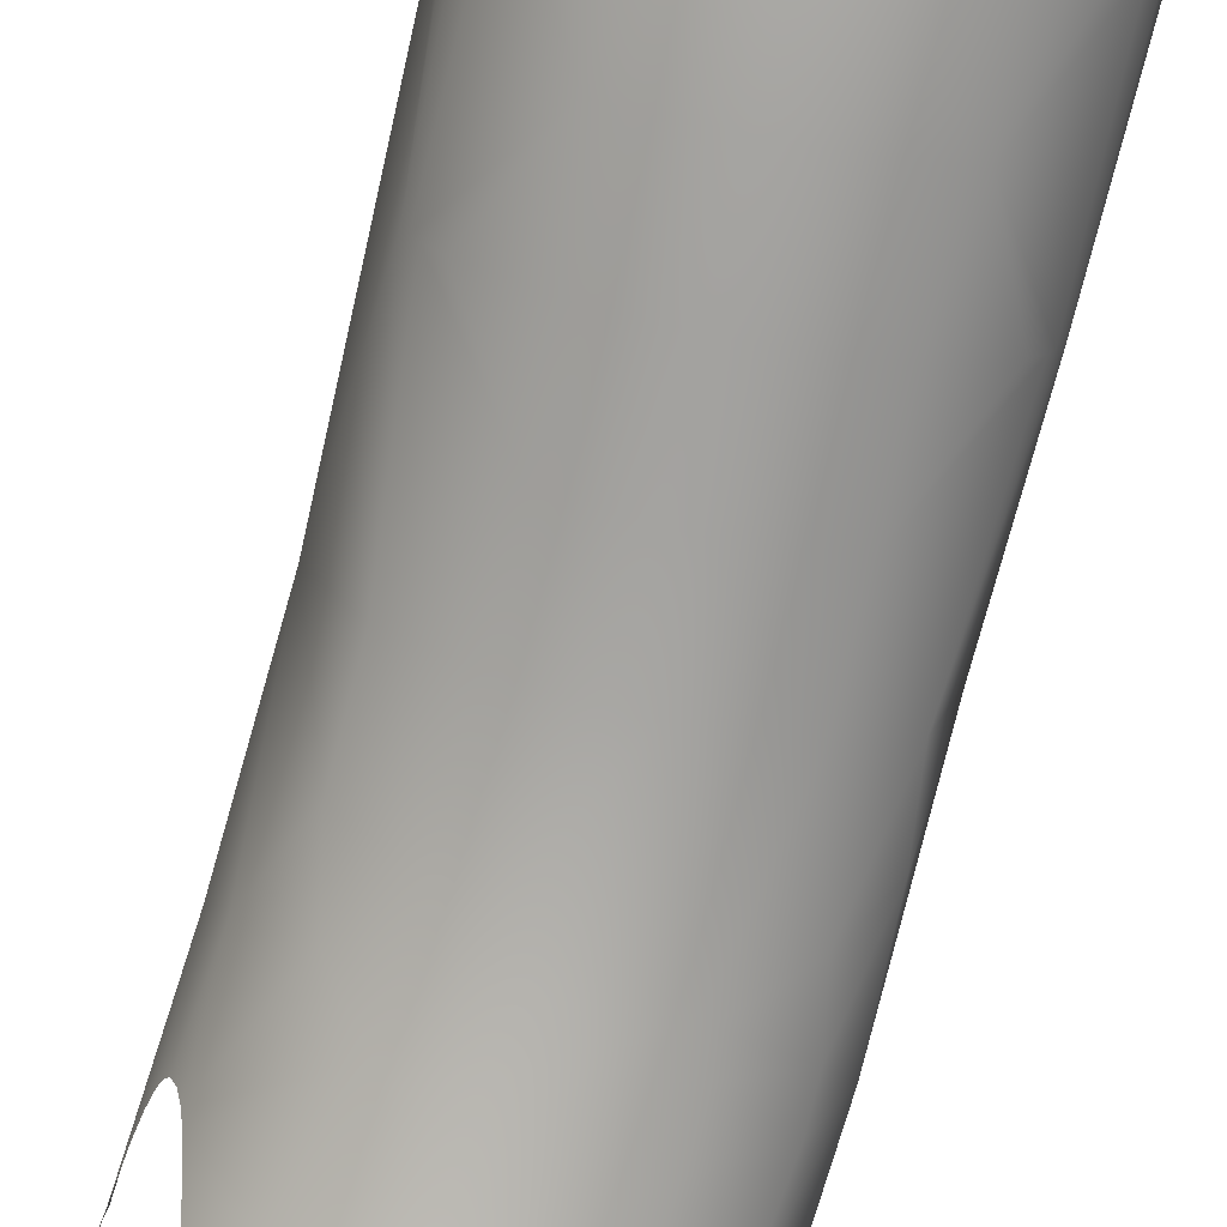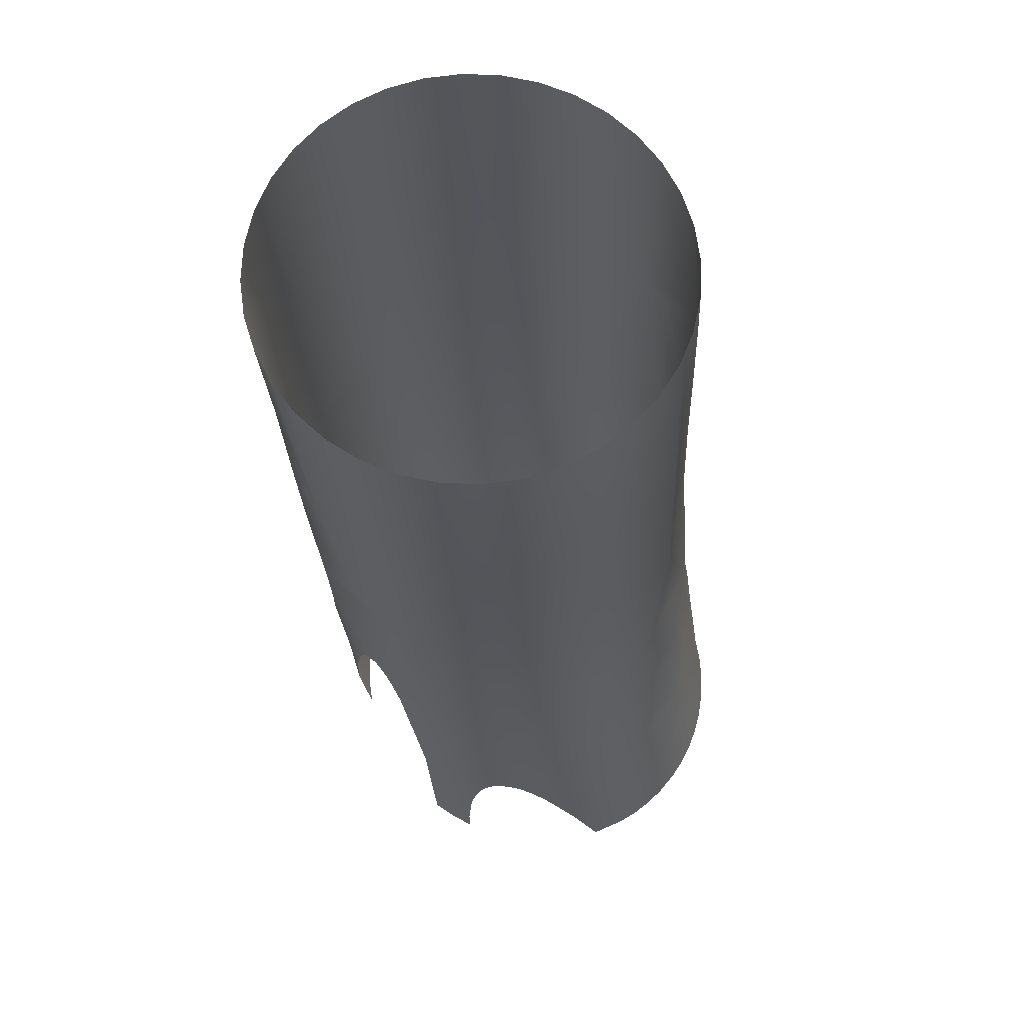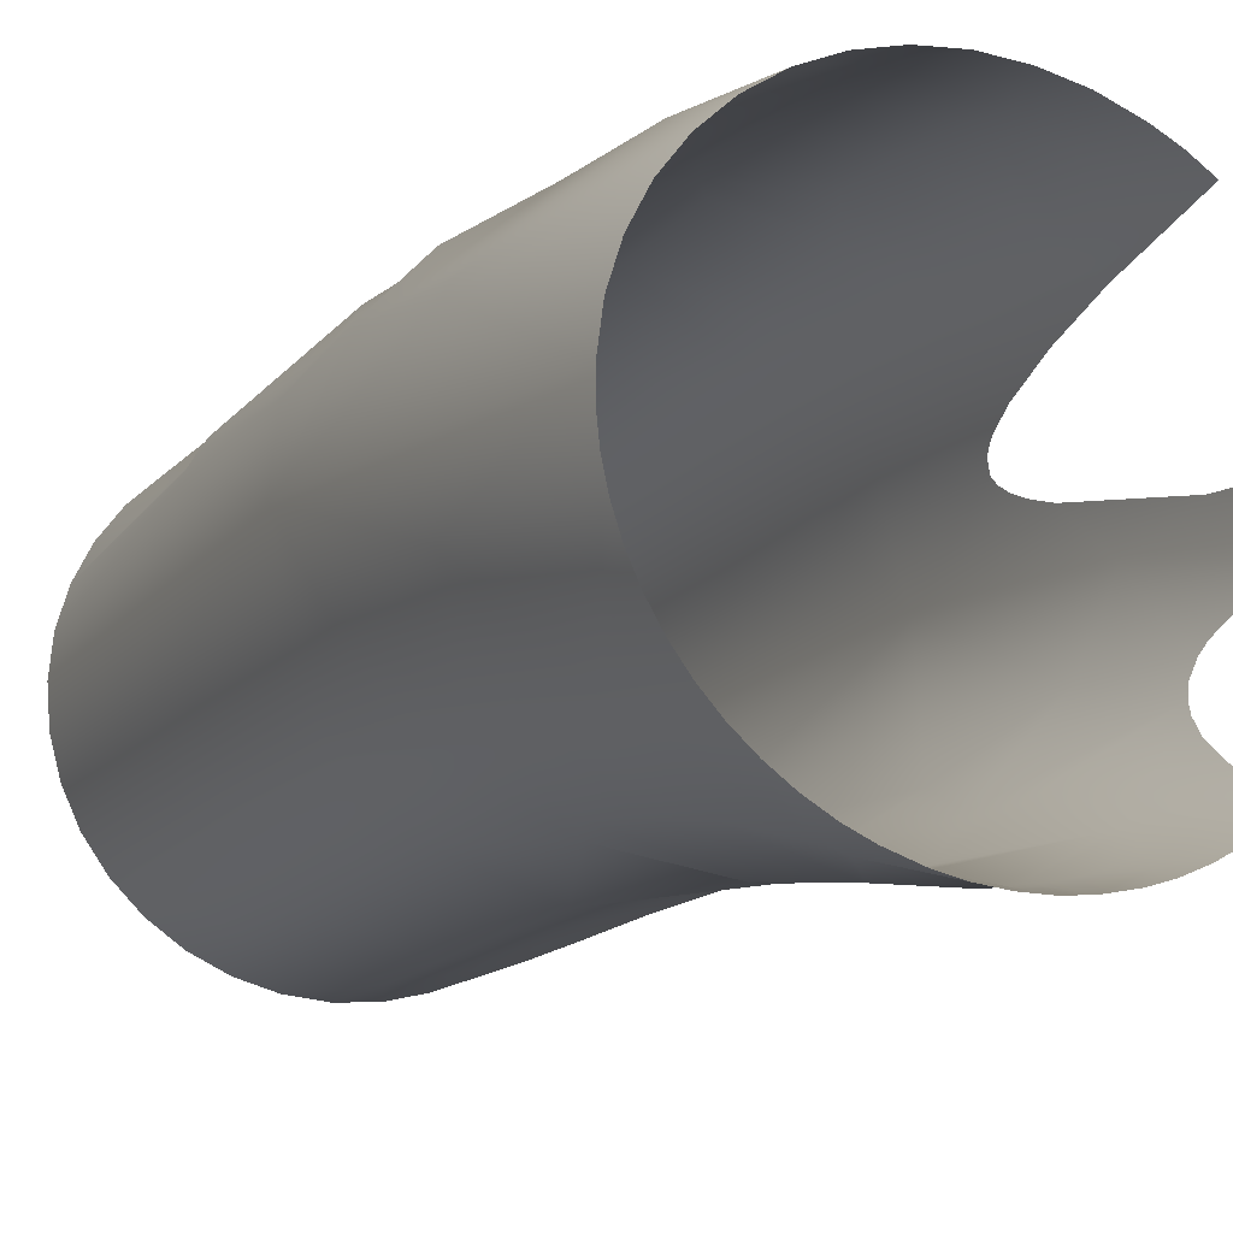
<metadata>
{"format":"obj","ext":"obj","renderer":"f3d","projection":"perspective","resolution":1024,"background":"white","views":[{"elev":-68.9,"azim":-10.5,"up":"+Y"},{"elev":68.8,"azim":-62.7,"up":"+Z"},{"elev":-18.1,"azim":158.8,"up":"+Y"}]}
</metadata>
<code>
v 0.004041 -0.02441 -0.0445
v 0.004004 -0.02483 -0.0445
v 0.004004 -0.02483 -0.0445
v 0.003893 -0.02525 -0.0445
v 0.003713 -0.02563 -0.0445
v 0.003468 -0.02598 -0.0445
v 0.003166 -0.02629 -0.0445
v 0.002816 -0.02653 -0.0445
v 0.002429 -0.02671 -0.0445
v 0.002016 -0.02682 -0.0445
v 0.001591 -0.02686 -0.0445
v 0.001166 -0.02682 -0.0445
v 0.000753 -0.02671 -0.0445
v 0.000753 -0.02671 -0.0445
v 0.000366 -0.02653 -0.0445
v 1.6e-05 -0.02629 -0.0445
v -0.000286 -0.02598 -0.0445
v -0.000531 -0.02563 -0.0445
v -0.000531 -0.02563 -0.0445
v -0.000711 -0.02525 -0.0445
v -0.000822 -0.02483 -0.0445
v -0.000822 -0.02483 -0.0445
v -0.000859 -0.02441 -0.0445
v -0.001091 -0.0249 -0.04986
v -0.001091 -0.0249 -0.04986
v -0.001359 -0.02529 -0.05245
v -0.001683 -0.02588 -0.0547
v -0.001584 -0.02589 -0.05412
v -0.001525 -0.02593 -0.05383
v -0.001473 -0.026 -0.05363
v -0.001443 -0.02604 -0.05353
v -0.001443 -0.02604 -0.05353
v -0.001403 -0.02612 -0.05344
v -0.001367 -0.0262 -0.05338
v -0.001367 -0.0262 -0.05338
v -0.001304 -0.02636 -0.05336
v -0.001252 -0.02651 -0.05343
v -0.001211 -0.02664 -0.05353
v -0.001153 -0.02686 -0.05376
v -0.001055 -0.02727 -0.05436
v -0.00098 -0.02762 -0.055
v -0.00066 -0.02788 -0.055
v -0.000441 -0.02801 -0.055
v -0.000211 -0.02812 -0.055
v -0.000211 -0.02812 -0.055
v 1e-05 -0.02819 -0.055
v 0.000312 -0.02826 -0.055
v 0.000566 -0.02829 -0.055
v 0.000828 -0.02829 -0.055
v 0.001088 -0.02826 -0.055
v 0.001337 -0.02821 -0.055
v 0.001652 -0.0281 -0.055
v 0.001883 -0.02799 -0.055
v 0.001883 -0.02799 -0.055
v 0.002122 -0.02785 -0.055
v 0.002122 -0.02785 -0.055
v 0.002347 -0.02768 -0.055
v 0.002347 -0.02768 -0.055
v 0.002552 -0.02749 -0.055
v 0.002736 -0.02728 -0.055
v 0.002736 -0.02728 -0.055
v 0.002898 -0.02705 -0.055
v 0.003036 -0.02681 -0.055
v 0.003148 -0.02655 -0.055
v 0.003232 -0.02628 -0.055
v 0.003232 -0.02628 -0.055
v 0.003289 -0.02601 -0.055
v 0.003315 -0.02575 -0.055
v 0.003316 -0.02549 -0.055
v 0.003785 -0.0247 -0.05
v 0.003785 -0.0247 -0.05
v 0.003818 -0.0253 -0.04718
v 0.003818 -0.0253 -0.04718
v 0.003765 -0.02546 -0.04717
v 0.003703 -0.02561 -0.04716
v 0.003493 -0.02585 -0.05272
v -0.00071 -0.02569 -0.04713
v -0.000777 -0.02554 -0.04714
v -0.000777 -0.02554 -0.04714
v 0.000384 -0.02803 -0.05415
v 0.000592 -0.02801 -0.05397
v 0.000434 -0.02799 -0.05399
v 0.000285 -0.02797 -0.05402
v 0.000285 -0.02797 -0.05402
v 0.000239 -0.028 -0.05417
v 0.000102 -0.02797 -0.0542
v 0.000102 -0.02797 -0.0542
v -1.8e-05 -0.02794 -0.05422
v -0.000264 -0.02797 -0.05461
v -0.000264 -0.02797 -0.05461
v -0.000168 -0.02789 -0.05425
v -0.000277 -0.02785 -0.05427
v -0.000386 -0.0278 -0.05429
v -0.000386 -0.0278 -0.05429
v -0.000375 -0.02792 -0.05462
v 0.002867 -0.02657 -0.04577
v 0.002867 -0.02657 -0.04577
v 0.003631 -0.02576 -0.04715
v 0.003631 -0.02576 -0.04715
v 0.003549 -0.0259 -0.04714
v 0.003549 -0.0259 -0.04714
v 0.003456 -0.02604 -0.04712
v 0.002696 -0.02668 -0.04576
v 0.000393 -0.0267 -0.0458
v 0.00022 -0.0266 -0.0458
v 0.00022 -0.0266 -0.0458
v 0.00022 -0.0266 -0.0458
v -0.000633 -0.02584 -0.04713
v -0.000633 -0.02584 -0.04713
v -0.000633 -0.02584 -0.04713
v -0.000546 -0.02598 -0.04712
v -0.000448 -0.02611 -0.04712
v -0.000448 -0.02611 -0.04712
v 0.002632 -0.02681 -0.04843
v 0.002632 -0.02681 -0.04843
v 0.00336 -0.02618 -0.04985
v 0.00336 -0.02618 -0.04985
v 0.003467 -0.02601 -0.05094
v 0.003467 -0.02601 -0.05094
v 0.003478 -0.02598 -0.05098
v 0.003478 -0.02598 -0.05098
v 0.000343 -0.02688 -0.04835
v 0.000343 -0.02688 -0.04835
v 0.003088 -0.02664 -0.05223
v -0.000533 -0.02633 -0.04966
v -0.000629 -0.0265 -0.05094
v -5e-06 -0.02738 -0.05235
v -5e-06 -0.02738 -0.05235
v -5e-06 -0.02738 -0.05235
v -5e-06 -0.02738 -0.05235
v -0.000487 -0.0269 -0.05183
v -0.000487 -0.0269 -0.05183
v 0.000145 -0.02748 -0.05246
v 0.000145 -0.02748 -0.05246
v 8e-05 -0.02744 -0.0524
v 8e-05 -0.02744 -0.0524
v 0.001837 -0.02791 -0.05444
v 0.001837 -0.02791 -0.05444
v 0.001692 -0.02797 -0.05444
v 0.001547 -0.02803 -0.05445
v 0.001547 -0.02803 -0.05445
v 0.001547 -0.02803 -0.05445
v 0.001547 -0.02803 -0.05445
v -0.000532 -0.02749 -0.05368
v -0.000532 -0.02749 -0.05368
v -0.000591 -0.02745 -0.0537
v -0.000591 -0.02745 -0.0537
v -0.000591 -0.02745 -0.0537
v -0.000645 -0.02741 -0.05372
v -0.000645 -0.02741 -0.05372
v -0.000579 -0.02751 -0.05384
v -0.000579 -0.02751 -0.05384
v 0.001546 -0.02697 -0.04577
v 0.001546 -0.02697 -0.04577
v 0.001546 -0.02697 -0.04577
v 0.00152 -0.02706 -0.04707
v 0.00152 -0.02706 -0.04707
v 0.00152 -0.02706 -0.04707
v 0.002663 -0.02675 -0.04709
v 0.002663 -0.02675 -0.04709
v 0.000368 -0.02679 -0.04708
v 0.001497 -0.02713 -0.04836
v 0.001497 -0.02713 -0.04836
v 0.001497 -0.02713 -0.04836
v 0.001458 -0.02723 -0.04964
v 0.001458 -0.02723 -0.04964
v 0.00259 -0.0269 -0.04974
v 0.00259 -0.0269 -0.04974
v 0.002134 -0.02731 -0.05165
v 0.002134 -0.02731 -0.05165
v 0.002134 -0.02731 -0.05165
v 0.002953 -0.02672 -0.05131
v 0.002201 -0.02729 -0.05173
v 0.002201 -0.02729 -0.05173
v 0.0003 -0.02698 -0.04961
v 0.0003 -0.02698 -0.04961
v 0.000264 -0.02706 -0.05025
v 0.000564 -0.02733 -0.0512
v 0.00114 -0.02757 -0.05203
v 0.00114 -0.02757 -0.05203
v 0.001102 -0.02757 -0.05199
v 0.001102 -0.02757 -0.05199
v 0.001178 -0.02758 -0.05207
v 0.001178 -0.02758 -0.05207
v 0.001178 -0.02758 -0.05207
v 0.001178 -0.02758 -0.05207
v 0.000719 -0.02746 -0.05166
v 0.000719 -0.02746 -0.05166
v 0.001052 -0.02756 -0.05197
v 0.001052 -0.02756 -0.05197
v 0.000983 -0.02788 -0.0534
v 0.000983 -0.02788 -0.0534
v 0.000983 -0.02788 -0.0534
v -0.001143 -0.02605 -0.05212
v -0.001143 -0.02605 -0.05212
v 0.002287 -0.0273 -0.05213
v 0.002196 -0.02745 -0.05282
v 0.002196 -0.02745 -0.05282
v 0.003065 -0.02671 -0.05279
v 0.00285 -0.02706 -0.05391
v 0.00285 -0.02706 -0.05391
v 0.002057 -0.02766 -0.05363
v 0.002057 -0.02766 -0.05363
v 0.002057 -0.02766 -0.05363
v -0.000859 -0.02441 -0.0445
v -0.001091 -0.0249 -0.04986
v -0.001091 -0.0249 -0.04986
v -0.001359 -0.02529 -0.05245
v -0.001683 -0.02588 -0.0547
v -0.000822 -0.02398 -0.0445
v -0.000711 -0.02357 -0.0445
v -0.000531 -0.02318 -0.0445
v -0.000286 -0.02283 -0.0445
v -0.000286 -0.02283 -0.0445
v 1.6e-05 -0.02253 -0.0445
v 0.000366 -0.02229 -0.0445
v 0.000753 -0.02211 -0.0445
v 0.000753 -0.02211 -0.0445
v 0.001166 -0.022 -0.0445
v 0.001591 -0.02196 -0.0445
v 0.002016 -0.022 -0.0445
v 0.002429 -0.02211 -0.0445
v 0.002429 -0.02211 -0.0445
v 0.002816 -0.02229 -0.0445
v 0.003166 -0.02253 -0.0445
v 0.003468 -0.02283 -0.0445
v 0.003713 -0.02318 -0.0445
v 0.003893 -0.02357 -0.0445
v 0.003893 -0.02357 -0.0445
v 0.003893 -0.02357 -0.0445
v 0.004004 -0.02398 -0.0445
v 0.004041 -0.02441 -0.0445
v 0.003785 -0.0247 -0.05
v 0.003785 -0.0247 -0.05
v 0.003316 -0.02549 -0.055
v 0.003264 -0.02508 -0.055
v 0.003146 -0.02469 -0.055
v 0.002966 -0.02432 -0.055
v 0.002966 -0.02432 -0.055
v 0.002727 -0.02399 -0.055
v 0.002727 -0.02399 -0.055
v 0.002435 -0.0237 -0.055
v 0.002098 -0.02346 -0.055
v 0.002098 -0.02346 -0.055
v 0.001726 -0.02329 -0.055
v 0.001726 -0.02329 -0.055
v 0.00133 -0.02318 -0.055
v 0.00133 -0.02318 -0.055
v 0.000921 -0.02314 -0.055
v 0.000921 -0.02314 -0.055
v 0.000511 -0.02317 -0.055
v 0.000111 -0.02326 -0.055
v 0.000111 -0.02326 -0.055
v 0.000111 -0.02326 -0.055
v -0.000269 -0.02342 -0.055
v -0.000269 -0.02342 -0.055
v -0.000507 -0.02355 -0.055
v -0.000728 -0.02371 -0.055
v -0.000728 -0.02371 -0.055
v -0.000871 -0.02371 -0.05333
v -0.000935 -0.02379 -0.05239
v -0.000989 -0.02391 -0.05168
v -0.001022 -0.02401 -0.05137
v -0.001037 -0.02406 -0.05127
v -0.001059 -0.02413 -0.05118
v -0.001096 -0.02425 -0.05115
v -0.001096 -0.02425 -0.05115
v -0.001124 -0.02433 -0.0512
v -0.001124 -0.02433 -0.0512
v -0.001159 -0.02444 -0.05133
v -0.001159 -0.02444 -0.05133
v -0.001197 -0.02454 -0.05153
v -0.001243 -0.02466 -0.05181
v -0.001475 -0.0251 -0.05339
v -0.001475 -0.0251 -0.05339
v -0.001691 -0.02534 -0.055
v -0.001726 -0.02563 -0.055
v -0.00173 -0.02592 -0.055
v -0.000861 -0.02391 -0.04722
v -0.000861 -0.02391 -0.04722
v -0.000809 -0.02375 -0.04723
v -0.000747 -0.0236 -0.04724
v -0.000342 -0.02299 -0.04793
v -0.000342 -0.02299 -0.04793
v -0.000675 -0.02346 -0.04725
v -0.000174 -0.02282 -0.048
v -0.000211 -0.02286 -0.04795
v -0.000211 -0.02286 -0.04795
v -2.7e-05 -0.0227 -0.04801
v -2.7e-05 -0.0227 -0.04801
v 0.003736 -0.02366 -0.04727
v 0.003736 -0.02366 -0.04727
v 0.003736 -0.02366 -0.04727
v 0.003668 -0.02351 -0.04728
v -0.000294 -0.0233 -0.05418
v 0.000147 -0.02303 -0.05376
v 0.000147 -0.02303 -0.05376
v -0.000121 -0.02321 -0.05419
v 6.3e-05 -0.02313 -0.05421
v 0.000259 -0.02307 -0.05424
v 0.00035 -0.02297 -0.0538
v 0.003347 -0.02403 -0.0526
v 0.003347 -0.02403 -0.0526
v 0.003414 -0.02417 -0.05258
v 0.001032 -0.02213 -0.04627
v -0.000925 -0.024 -0.04892
v 0.002927 -0.02249 -0.04588
v 0.002927 -0.02249 -0.04588
v 0.003592 -0.02337 -0.04729
v 0.003505 -0.02323 -0.04729
v -0.000431 -0.02327 -0.05309
v 0.00342 -0.02363 -0.05063
v 0.00342 -0.02363 -0.05063
v 0.003398 -0.02357 -0.05054
v 0.003398 -0.02357 -0.05054
v 0.003406 -0.02359 -0.05056
v 0.003439 -0.0237 -0.05081
v 0.003439 -0.0237 -0.05081
v 0.002265 -0.02274 -0.05156
v 0.002265 -0.02274 -0.05156
v 0.002265 -0.02274 -0.05156
v 0.002265 -0.02274 -0.05156
v 0.002265 -0.02274 -0.05156
v 0.002215 -0.02307 -0.05334
v 0.001268 -0.02303 -0.05445
v 0.001268 -0.02303 -0.05445
v 0.001268 -0.02303 -0.05445
v 0.001268 -0.02303 -0.05445
v -2.3e-05 -0.02265 -0.04677
v -2.3e-05 -0.02265 -0.04677
v 0.000132 -0.02259 -0.04803
v 0.002039 -0.02212 -0.04609
v 0.002039 -0.02212 -0.04609
v 0.002047 -0.02224 -0.04772
v 0.002047 -0.02224 -0.04772
v 0.002047 -0.02224 -0.04772
v 0.001043 -0.02222 -0.04789
v 0.001043 -0.02222 -0.04789
v 0.001043 -0.02222 -0.04789
v 0.001039 -0.02233 -0.04952
v -0.000295 -0.02297 -0.04921
v -0.000608 -0.02334 -0.05002
v 0.002914 -0.02263 -0.04752
v -0.000659 -0.02341 -0.05118
v -0.000659 -0.02341 -0.05118
v 7.1e-05 -0.02279 -0.05119
v 7.1e-05 -0.02279 -0.05119
v -0.000496 -0.02325 -0.05173
v -0.000496 -0.02325 -0.05173
v -0.000496 -0.02325 -0.05173
v 0.0003 -0.02273 -0.05178
v 0.0003 -0.02273 -0.05178
v 0.00036 -0.02272 -0.05189
v 0.00036 -0.02272 -0.05189
v 0.000423 -0.02271 -0.05207
v 0.00018 -0.02275 -0.0514
v 0.000104 -0.02278 -0.05124
v 0.002889 -0.02279 -0.04917
v 0.001018 -0.02248 -0.05111
v 0.001018 -0.02248 -0.05111
v 0.002019 -0.02256 -0.05098
v 0.002019 -0.02256 -0.05098
v 0.001038 -0.02248 -0.05114
v 0.002482 -0.02264 -0.05009
v 0.002482 -0.02264 -0.05009
v 0.001085 -0.02249 -0.05122
v 0.001223 -0.02251 -0.05152
v 0.001223 -0.02251 -0.05152
v 0.002057 -0.02258 -0.05103
v 0.002057 -0.02258 -0.05103
v 0.002141 -0.02263 -0.05119
v 0.001256 -0.02252 -0.05157
v 0.001256 -0.02252 -0.05157
v 0.001328 -0.02255 -0.05176
v 0.001363 -0.02256 -0.05185
v 0.002849 -0.02298 -0.05078
v 0.002863 -0.023 -0.05081
v 0.002863 -0.023 -0.05081
v 0.001346 -0.0227 -0.05274
v 0.001316 -0.02285 -0.05361
v 0.001316 -0.02285 -0.05361
v 8e-05 -0.0227 -0.04979
v 0.00204 -0.02238 -0.04937
v 0.00204 -0.02238 -0.04937
v 0.003605 -0.02378 -0.04961
v 0.000393 -0.02283 -0.05295
f 33 35 26
f 32 33 26
f 30 31 26
f 29 30 26
f 28 29 26
f 27 28 26
f 72 1 3
f 73 2 4
f 72 71 1
f 74 72 4
f 75 4 5
f 75 74 4
f 76 67 68
f 76 68 69
f 76 69 71
f 77 18 20
f 79 20 21
f 78 22 23
f 79 23 25
f 78 77 20
f 80 81 82
f 80 48 49
f 80 49 50
f 80 82 83
f 85 47 48
f 85 48 80
f 85 80 83
f 86 47 85
f 86 85 83
f 88 87 83
f 89 44 46
f 90 46 47
f 90 47 87
f 90 88 91
f 90 91 92
f 90 92 94
f 90 87 88
f 95 93 40
f 95 40 41
f 95 41 42
f 95 42 43
f 95 43 44
f 95 45 90
f 95 89 94
f 96 99 75
f 96 5 6
f 97 6 7
f 97 7 8
f 97 75 5
f 97 100 98
f 97 102 100
f 103 8 9
f 103 9 10
f 103 97 8
f 104 12 13
f 104 14 15
f 107 77 108
f 105 15 16
f 106 16 17
f 105 17 19
f 105 111 113
f 105 110 111
f 106 104 15
f 105 19 77
f 115 98 100
f 115 101 102
f 117 75 98
f 117 74 75
f 116 72 74
f 117 99 115
f 117 71 72
f 119 71 117
f 120 71 118
f 121 76 70
f 122 112 111
f 123 111 110
f 124 76 121
f 125 122 110
f 125 109 77
f 125 79 25
f 125 77 78
f 126 125 24
f 128 131 37
f 130 37 38
f 129 133 136
f 137 53 56
f 138 55 58
f 138 57 59
f 139 53 138
f 140 50 51
f 141 51 52
f 143 52 54
f 140 80 50
f 143 81 80
f 142 54 139
f 144 128 38
f 144 134 127
f 145 84 82
f 146 144 38
f 150 38 39
f 150 39 40
f 149 147 38
f 151 40 93
f 151 83 145
f 151 144 148
f 151 150 40
f 152 88 83
f 151 147 150
f 151 91 88
f 151 92 91
f 151 93 92
f 153 103 10
f 154 10 11
f 154 11 12
f 153 12 104
f 155 104 156
f 160 114 102
f 159 156 114
f 159 102 97
f 160 96 103
f 160 103 153
f 159 155 158
f 161 112 122
f 161 104 106
f 161 106 112
f 161 157 104
f 162 161 122
f 163 122 165
f 163 157 161
f 164 115 158
f 167 117 115
f 168 163 166
f 167 114 163
f 167 166 169
f 172 118 117
f 172 120 119
f 172 124 121
f 172 173 124
f 172 117 168
f 172 169 173
f 172 168 170
f 175 166 122
f 176 122 125
f 177 125 126
f 177 165 175
f 177 176 125
f 178 126 131
f 178 177 126
f 178 166 177
f 178 170 166
f 180 170 181
f 183 173 169
f 184 180 134
f 183 170 179
f 187 132 127
f 187 129 135
f 187 178 131
f 188 170 178
f 189 169 188
f 189 136 134
f 189 134 180
f 189 188 136
f 189 182 171
f 190 179 182
f 193 134 144
f 192 82 81
f 192 142 139
f 192 81 141
f 191 144 82
f 192 184 134
f 195 37 131
f 194 25 26
f 194 126 24
f 194 35 36
f 194 36 37
f 194 131 126
f 194 26 34
f 196 124 173
f 196 174 186
f 197 183 192
f 197 196 185
f 199 124 196
f 199 196 198
f 199 76 124
f 201 199 198
f 200 76 199
f 201 138 59
f 201 59 60
f 201 61 62
f 201 62 63
f 200 63 64
f 201 64 65
f 201 66 67
f 201 67 76
f 204 138 201
f 202 139 138
f 204 198 192
f 203 201 198
f 204 192 139
f 266 268 206
f 271 207 269
f 272 206 270
f 273 207 272
f 208 206 273
f 275 208 273
f 209 208 274
f 277 278 209
f 276 209 275
f 276 277 209
f 280 207 205
f 280 205 210
f 280 210 211
f 281 280 211
f 282 211 212
f 282 281 211
f 284 282 285
f 286 283 287
f 290 286 287
f 291 229 231
f 292 231 232
f 293 232 233
f 291 294 228
f 295 256 257
f 295 257 259
f 295 258 260
f 295 260 296
f 298 252 255
f 298 295 296
f 298 256 295
f 299 298 297
f 299 253 298
f 300 250 251
f 300 251 252
f 300 296 301
f 300 254 299
f 300 299 296
f 302 238 241
f 304 234 235
f 304 235 236
f 304 236 237
f 304 237 238
f 304 239 302
f 305 215 216
f 305 216 217
f 305 218 219
f 305 219 220
f 306 280 281
f 306 281 282
f 306 282 283
f 306 206 279
f 308 223 224
f 308 224 225
f 308 225 226
f 308 226 227
f 308 227 230
f 308 309 310
f 307 294 309
f 308 230 294
f 311 260 261
f 311 296 260
f 313 315 316
f 317 304 302
f 317 313 234
f 317 234 304
f 318 303 319
f 324 240 242
f 324 242 244
f 324 302 240
f 324 320 302
f 326 243 245
f 326 246 248
f 327 247 249
f 328 324 244
f 327 250 300
f 326 300 301
f 330 212 213
f 330 214 215
f 329 282 212
f 329 331 290
f 329 288 283
f 329 215 305
f 330 283 285
f 329 285 282
f 329 289 287
f 333 220 221
f 333 221 222
f 332 336 305
f 333 223 308
f 333 305 220
f 338 305 335
f 338 329 305
f 338 340 331
f 339 331 329
f 341 283 286
f 341 290 331
f 341 306 283
f 341 286 289
f 341 331 340
f 342 266 207
f 342 306 341
f 342 265 267
f 342 206 306
f 343 335 333
f 343 333 308
f 343 308 310
f 345 262 263
f 345 263 264
f 344 264 265
f 345 265 342
f 345 342 346
f 348 352 354
f 348 262 345
f 350 354 355
f 349 345 346
f 348 356 351
f 349 311 261
f 348 347 357
f 348 261 262
f 349 357 356
f 358 310 309
f 358 343 310
f 358 335 343
f 359 357 346
f 359 340 362
f 359 356 357
f 363 359 361
f 364 358 314
f 364 362 340
f 366 359 363
f 366 363 362
f 366 356 360
f 367 354 352
f 368 352 356
f 367 370 371
f 367 366 362
f 367 362 369
f 368 356 366
f 373 371 321
f 372 353 367
f 372 367 371
f 374 354 372
f 374 355 354
f 374 372 322
f 375 355 374
f 375 374 322
f 376 365 315
f 376 371 370
f 376 362 364
f 376 370 362
f 377 314 312
f 378 313 317
f 377 317 321
f 378 319 371
f 377 376 314
f 378 371 376
f 379 323 324
f 379 375 323
f 379 355 375
f 381 324 327
f 381 325 301
f 381 379 324
f 382 341 340
f 382 340 359
f 382 346 342
f 382 342 341
f 382 359 346
f 384 365 340
f 383 358 364
f 383 340 337
f 383 336 358
f 383 338 334
f 385 314 358
f 385 234 312
f 385 358 309
f 385 312 316
f 385 316 314
f 385 309 294
f 385 291 233
f 385 294 291
f 386 348 355
f 386 296 311
f 386 301 297
f 386 355 379
f 386 311 348
f 386 380 301
f 386 379 381

</code>
